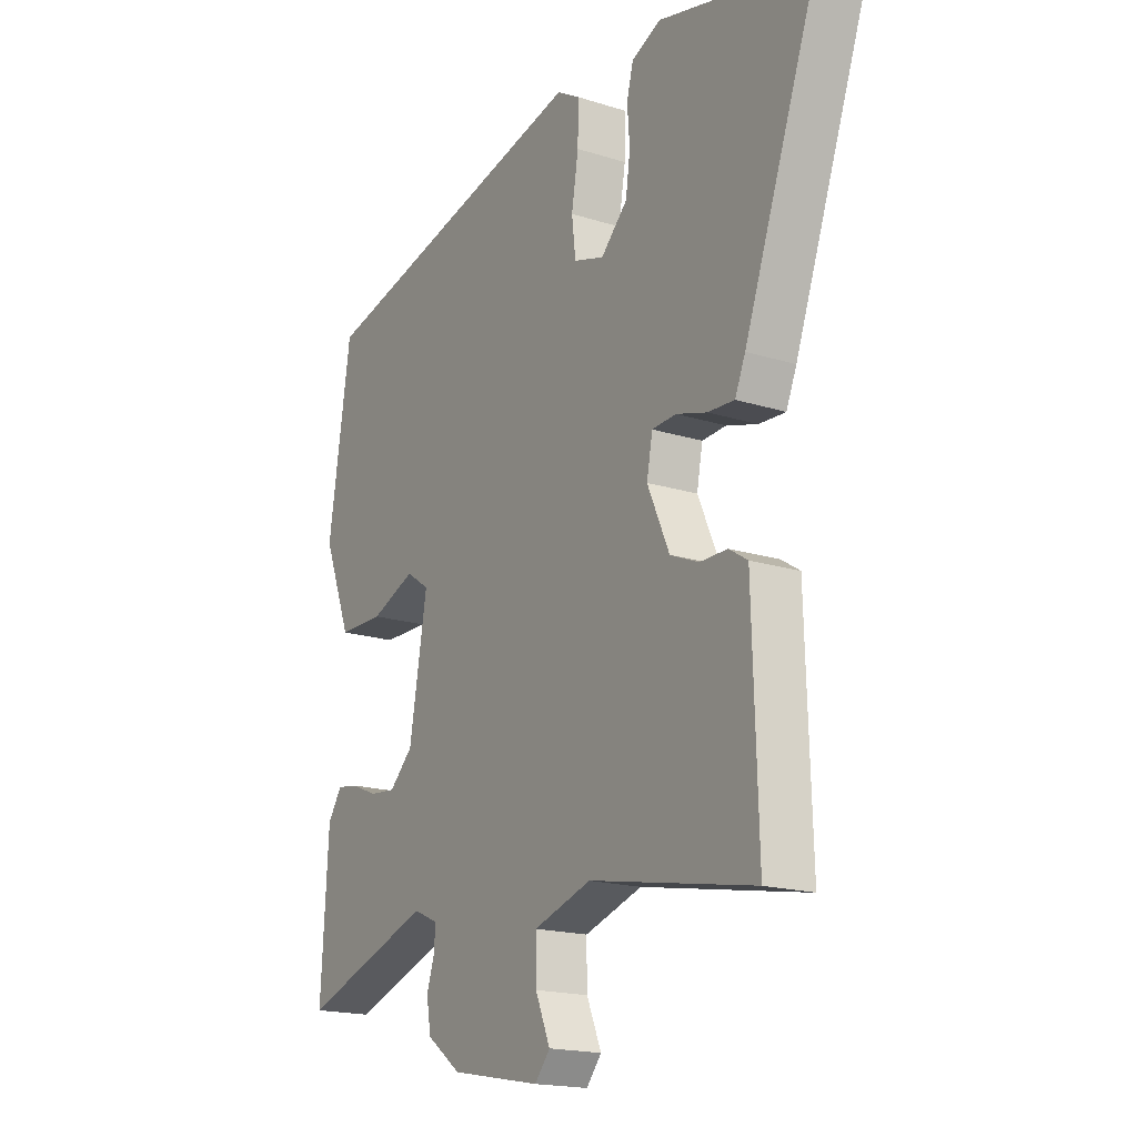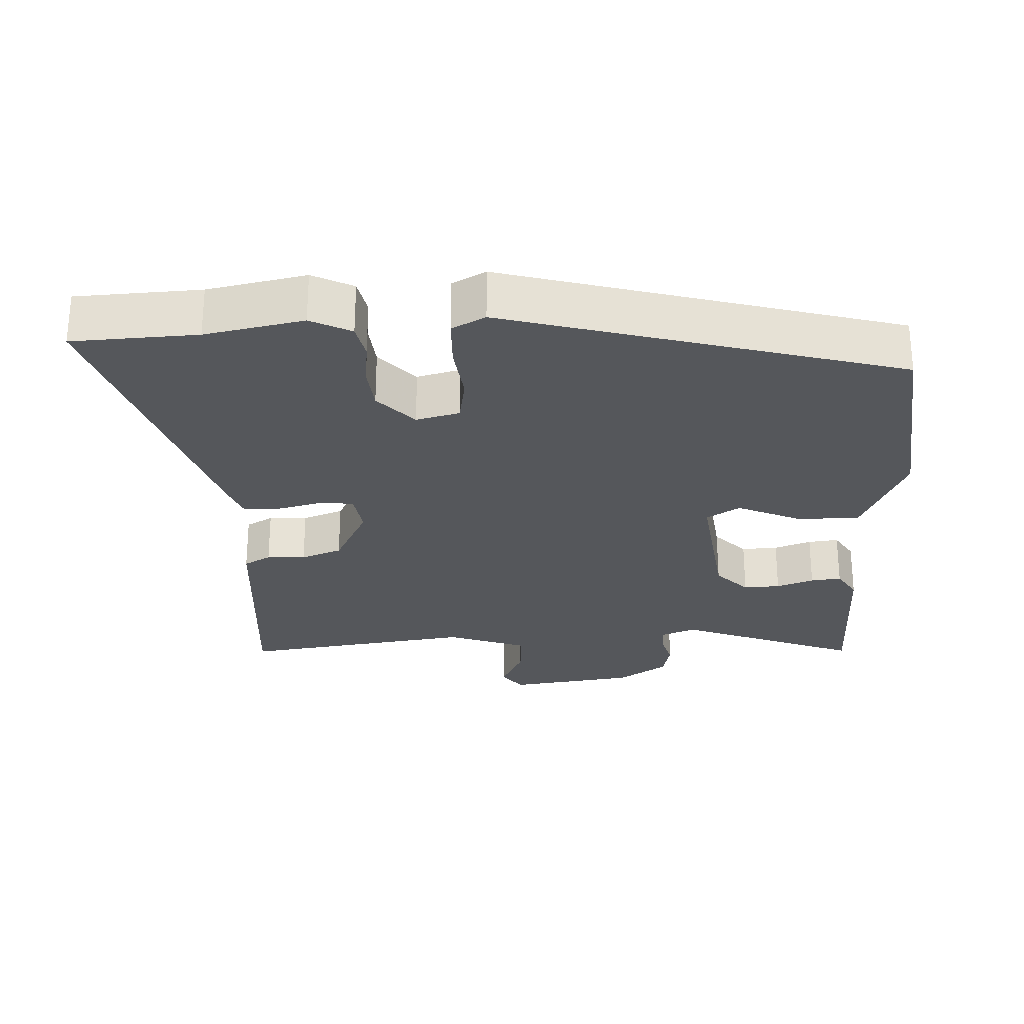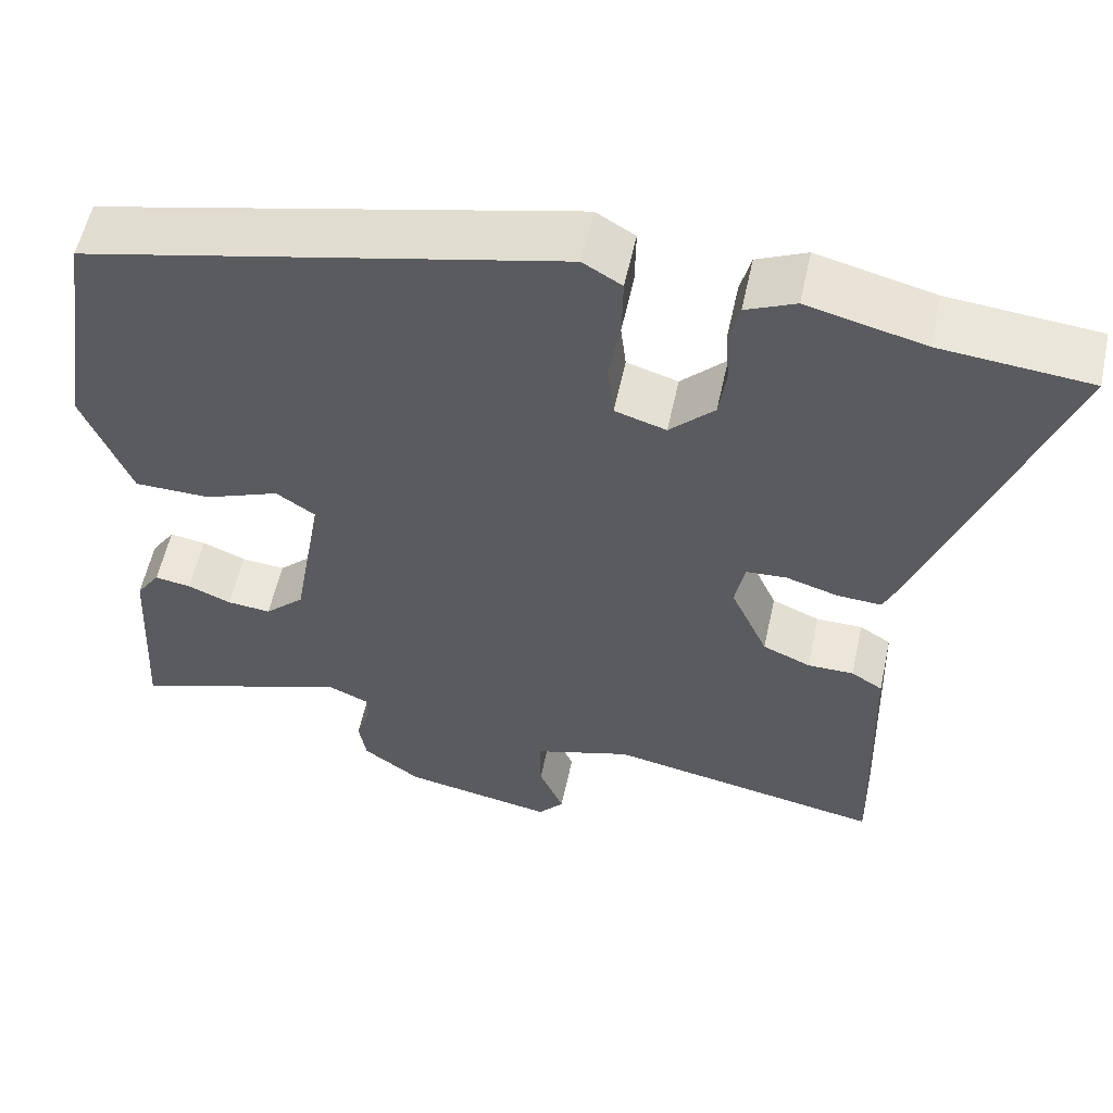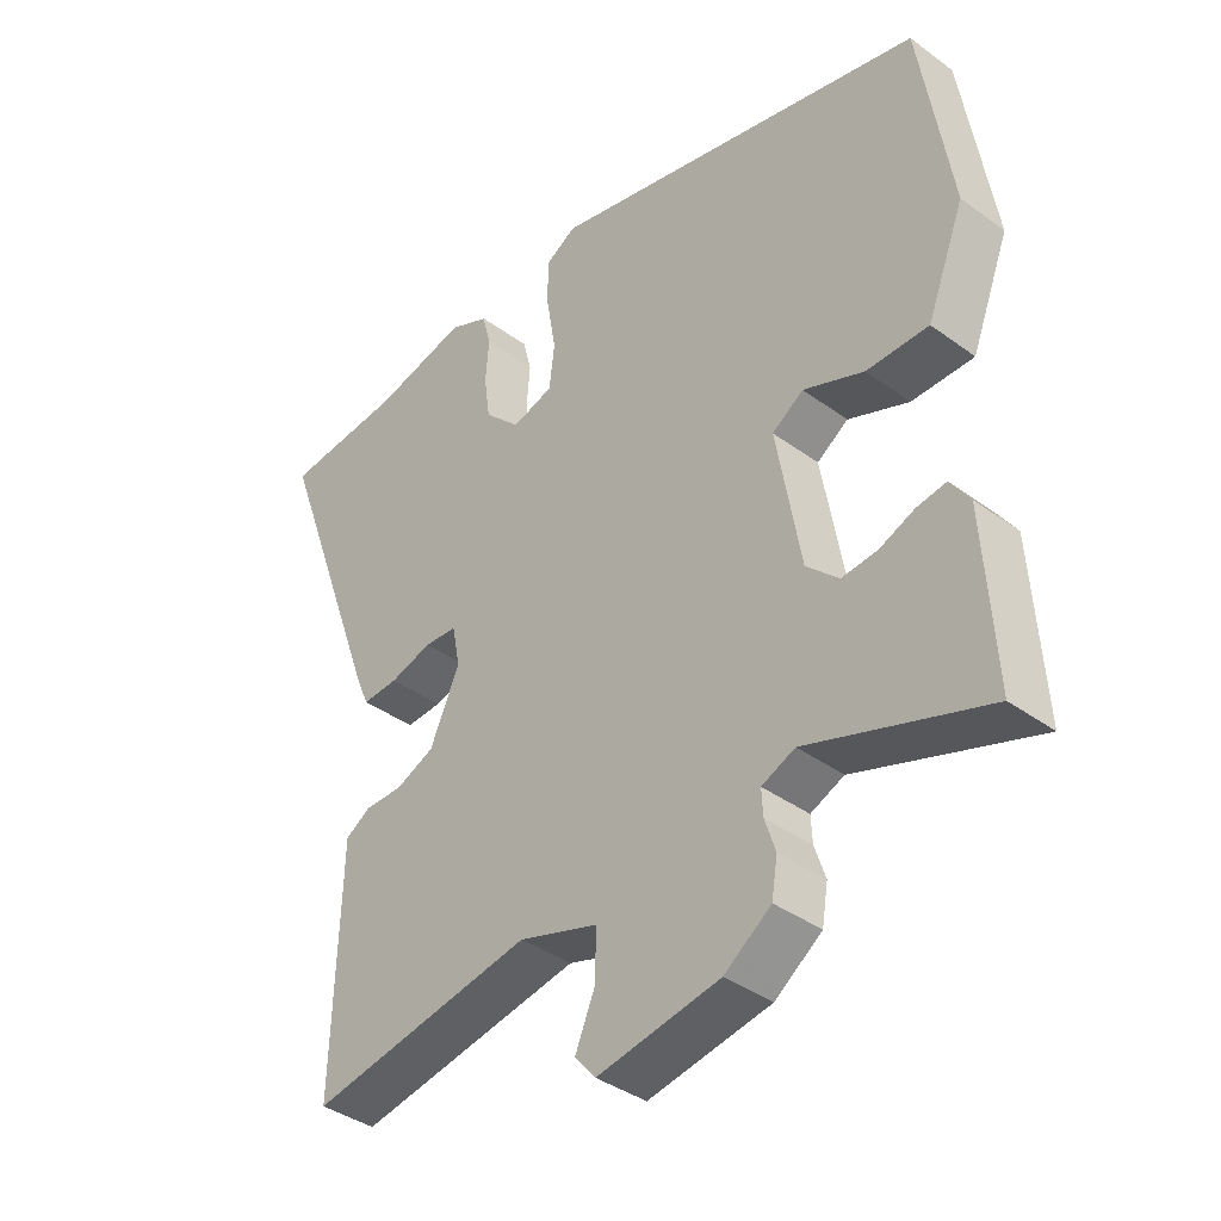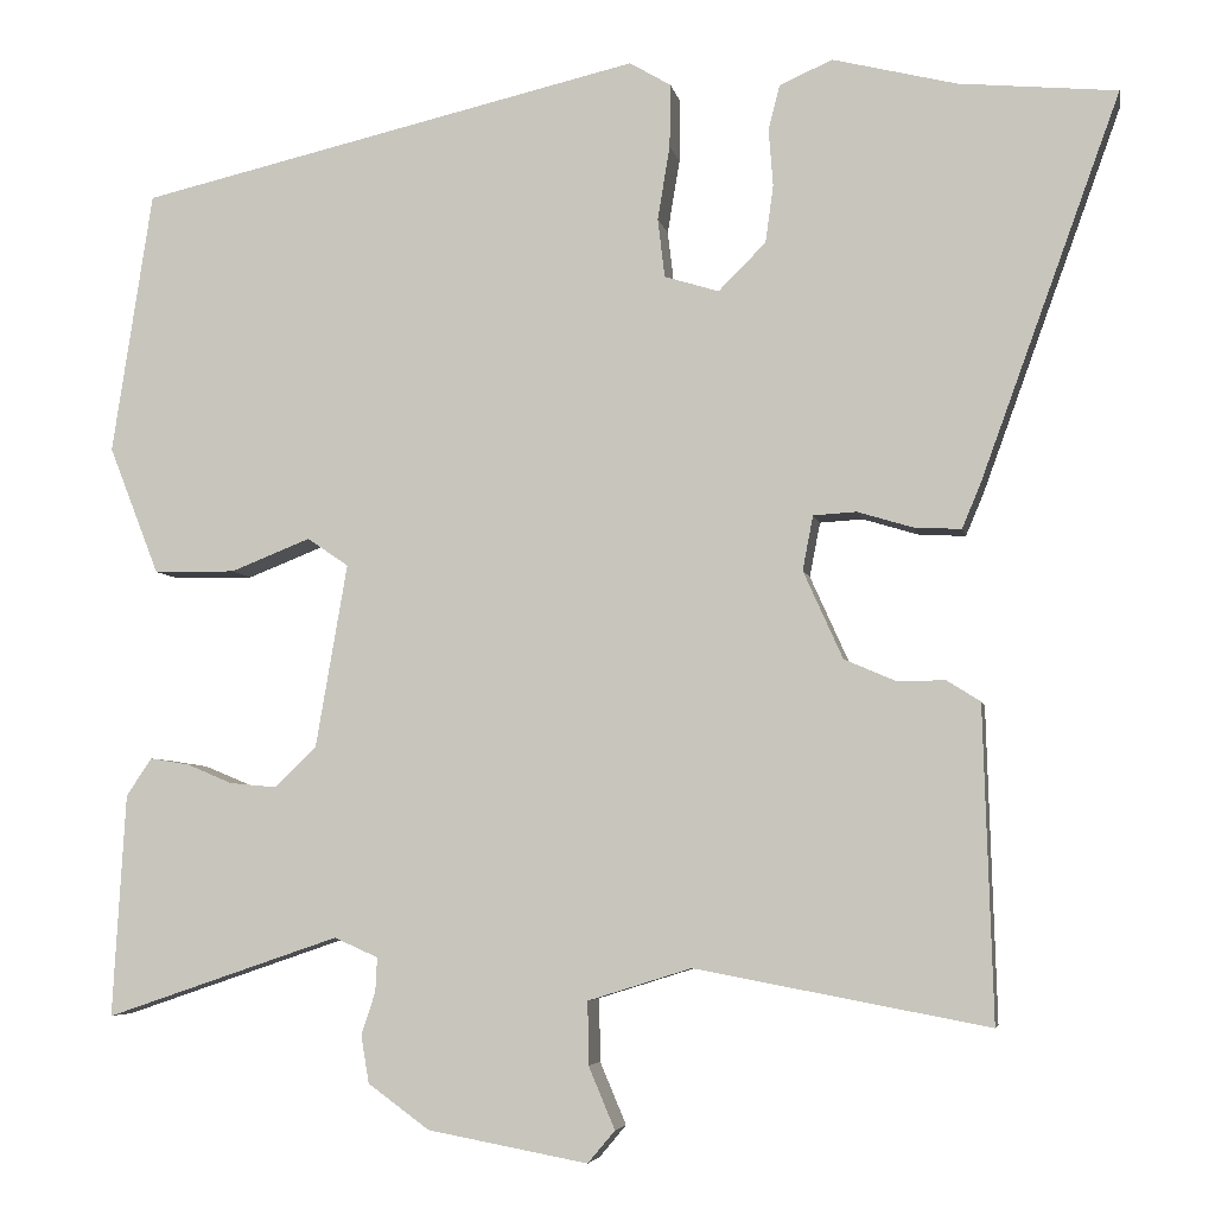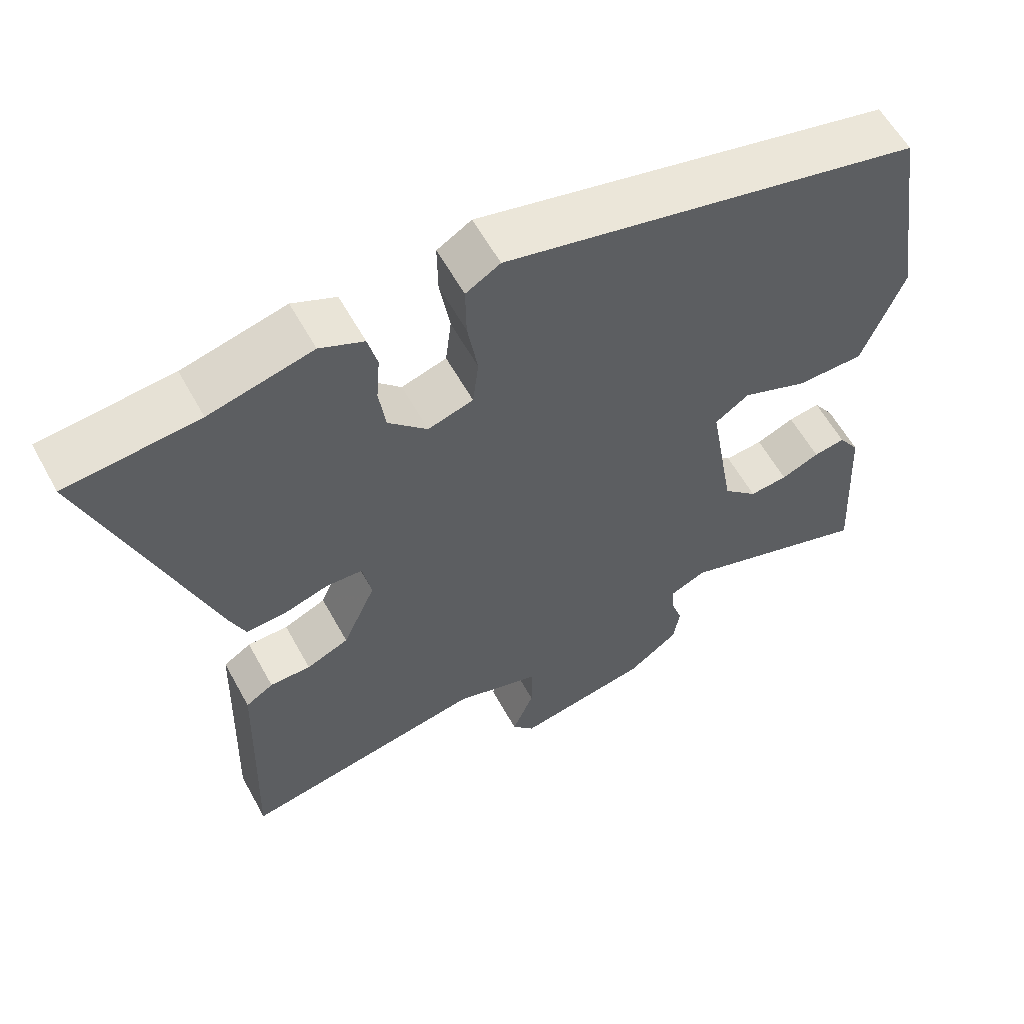
<metadata>
{"format":"obj","ext":"obj","renderer":"f3d","projection":"perspective","resolution":1024,"background":"white","views":[{"elev":-18.0,"azim":-121.7,"up":"+Z"},{"elev":-26.9,"azim":0.0,"up":"+Y"},{"elev":56.8,"azim":-167.8,"up":"+Z"},{"elev":-38.8,"azim":47.5,"up":"+Z"},{"elev":-5.2,"azim":-169.4,"up":"+Z"},{"elev":59.1,"azim":-28.7,"up":"+Z"}]}
</metadata>
<code>
v 0.502 0.07 0.415
v 0.548 0.07 0.116
v 0.491 0.07 -0.03
v 0.398 0.07 -0.031
v 0.307 0.07 0.005
v 0.26 0.07 -0.027
v 0.296 0.07 -0.236
v 0.344 0.07 -0.282
v 0.397 0.07 -0.277
v 0.45 0.07 -0.255
v 0.494 0.07 -0.248
v 0.523 0.07 -0.291
v 0.538 0.07 -0.545
v 0.271 0.07 -0.454
v 0.221 0.07 -0.476
v 0.223 0.07 -0.515
v 0.239 0.07 -0.564
v 0.23 0.07 -0.618
v 0.16 0.07 -0.669
v -0.023 0.07 -0.703
v -0.054 0.07 -0.666
v -0.024 0.07 -0.595
v -0.023 0.07 -0.523
v -0.141 0.07 -0.486
v -0.476 0.07 -0.549
v -0.468 0.07 -0.291
v -0.465 0.07 -0.192
v -0.427 0.07 -0.168
v -0.371 0.07 -0.168
v -0.313 0.07 -0.143
v -0.268 0.07 -0.043
v -0.28 0.07 0.019
v -0.329 0.07 0.022
v -0.392 0.07 0.003
v -0.446 0.07 0
v -0.467 0.07 0.05
v -0.626 0.07 0.488
v -0.446 0.07 0.505
v -0.305 0.07 0.54
v -0.245 0.07 0.513
v -0.232 0.07 0.462
v -0.237 0.07 0.397
v -0.228 0.07 0.332
v -0.174 0.07 0.278
v -0.112 0.07 0.297
v -0.104 0.07 0.364
v -0.118 0.07 0.448
v -0.119 0.07 0.52
v -0.072 0.07 0.548
v 0.502 0 0.415
v 0.548 0 0.116
v 0.491 0 -0.03
v 0.398 0 -0.031
v 0.307 0 0.005
v 0.26 0 -0.027
v 0.296 0 -0.236
v 0.344 0 -0.282
v 0.397 0 -0.277
v 0.45 0 -0.255
v 0.494 0 -0.248
v 0.523 0 -0.291
v 0.538 0 -0.545
v 0.271 0 -0.454
v 0.221 0 -0.476
v 0.223 0 -0.515
v 0.239 0 -0.564
v 0.23 0 -0.618
v 0.16 0 -0.669
v -0.023 0 -0.703
v -0.054 0 -0.666
v -0.024 0 -0.595
v -0.023 0 -0.523
v -0.141 0 -0.486
v -0.476 0 -0.549
v -0.468 0 -0.291
v -0.465 0 -0.192
v -0.427 0 -0.168
v -0.371 0 -0.168
v -0.313 0 -0.143
v -0.268 0 -0.043
v -0.28 0 0.019
v -0.329 0 0.022
v -0.392 0 0.003
v -0.446 0 0
v -0.467 0 0.05
v -0.626 0 0.488
v -0.446 0 0.505
v -0.305 0 0.54
v -0.245 0 0.513
v -0.232 0 0.462
v -0.237 0 0.397
v -0.228 0 0.332
v -0.174 0 0.278
v -0.112 0 0.297
v -0.104 0 0.364
v -0.118 0 0.448
v -0.119 0 0.52
v -0.072 0 0.548
f 46 47 48 49
f 45 46 49 1
f 44 45 1 2
f 39 40 41 42
f 38 39 42 43
f 37 38 43 44
f 33 34 35 36
f 32 33 36 37
f 26 27 28 29
f 24 25 26 29
f 23 24 29 30
f 19 20 21 22
f 19 22 23
f 16 17 18 19
f 15 16 19 23
f 14 15 23 30
f 9 10 11 12
f 8 9 12 13
f 7 8 13 14
f 2 3 4 5
f 44 2 5
f 32 37 44 5
f 7 14 30 31
f 6 7 31 32
f 5 6 32
f 98 97 96 95
f 50 98 95 94
f 51 50 94 93
f 91 90 89 88
f 92 91 88 87
f 93 92 87 86
f 85 84 83 82
f 86 85 82 81
f 78 77 76 75
f 78 75 74 73
f 79 78 73 72
f 71 70 69 68
f 72 71 68
f 68 67 66 65
f 72 68 65 64
f 79 72 64 63
f 61 60 59 58
f 62 61 58 57
f 63 62 57 56
f 54 53 52 51
f 54 51 93
f 54 93 86 81
f 80 79 63 56
f 81 80 56 55
f 81 55 54
f 1 50 51 2
f 2 51 52 3
f 3 52 53 4
f 4 53 54 5
f 5 54 55 6
f 6 55 56 7
f 7 56 57 8
f 8 57 58 9
f 9 58 59 10
f 10 59 60 11
f 11 60 61 12
f 12 61 62 13
f 13 62 63 14
f 14 63 64 15
f 15 64 65 16
f 16 65 66 17
f 17 66 67 18
f 18 67 68 19
f 19 68 69 20
f 20 69 70 21
f 21 70 71 22
f 22 71 72 23
f 23 72 73 24
f 24 73 74 25
f 25 74 75 26
f 26 75 76 27
f 27 76 77 28
f 28 77 78 29
f 29 78 79 30
f 30 79 80 31
f 31 80 81 32
f 32 81 82 33
f 33 82 83 34
f 34 83 84 35
f 35 84 85 36
f 36 85 86 37
f 37 86 87 38
f 38 87 88 39
f 39 88 89 40
f 40 89 90 41
f 41 90 91 42
f 42 91 92 43
f 43 92 93 44
f 44 93 94 45
f 45 94 95 46
f 46 95 96 47
f 47 96 97 48
f 48 97 98 49
f 49 98 50 1

</code>
